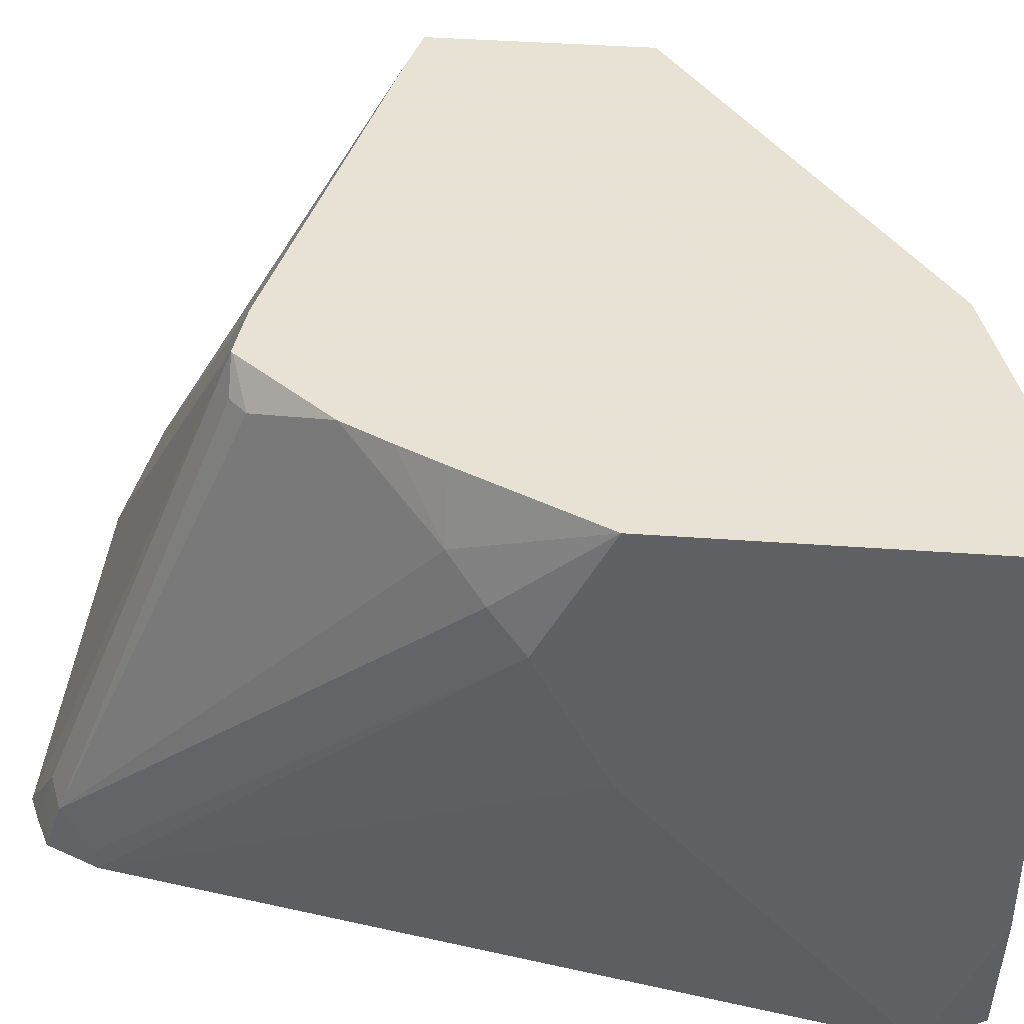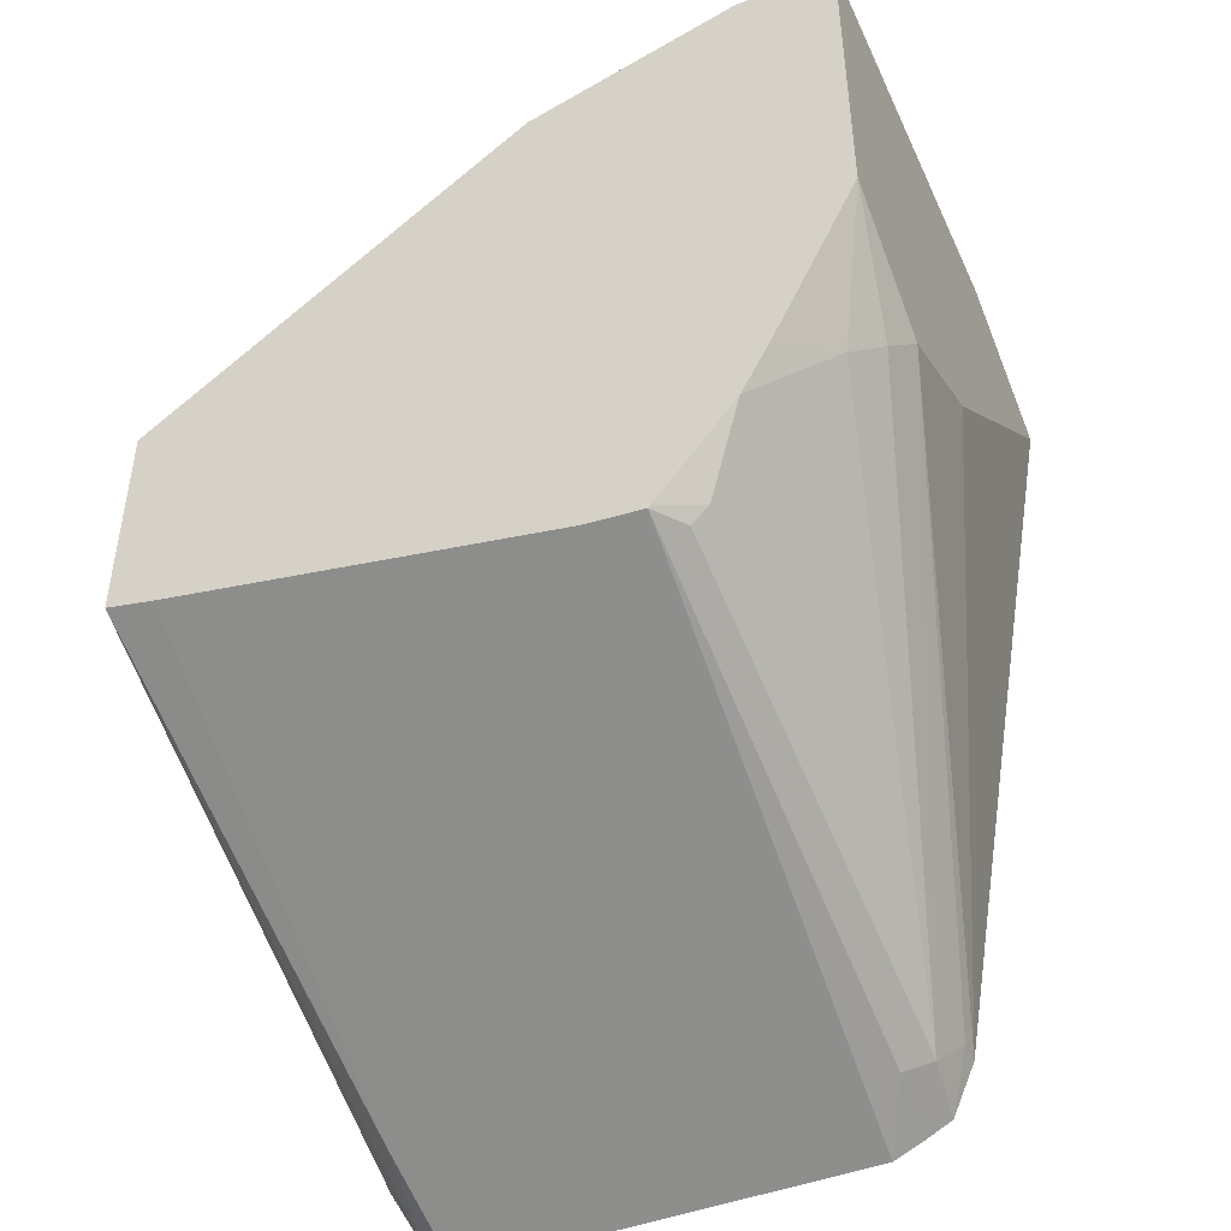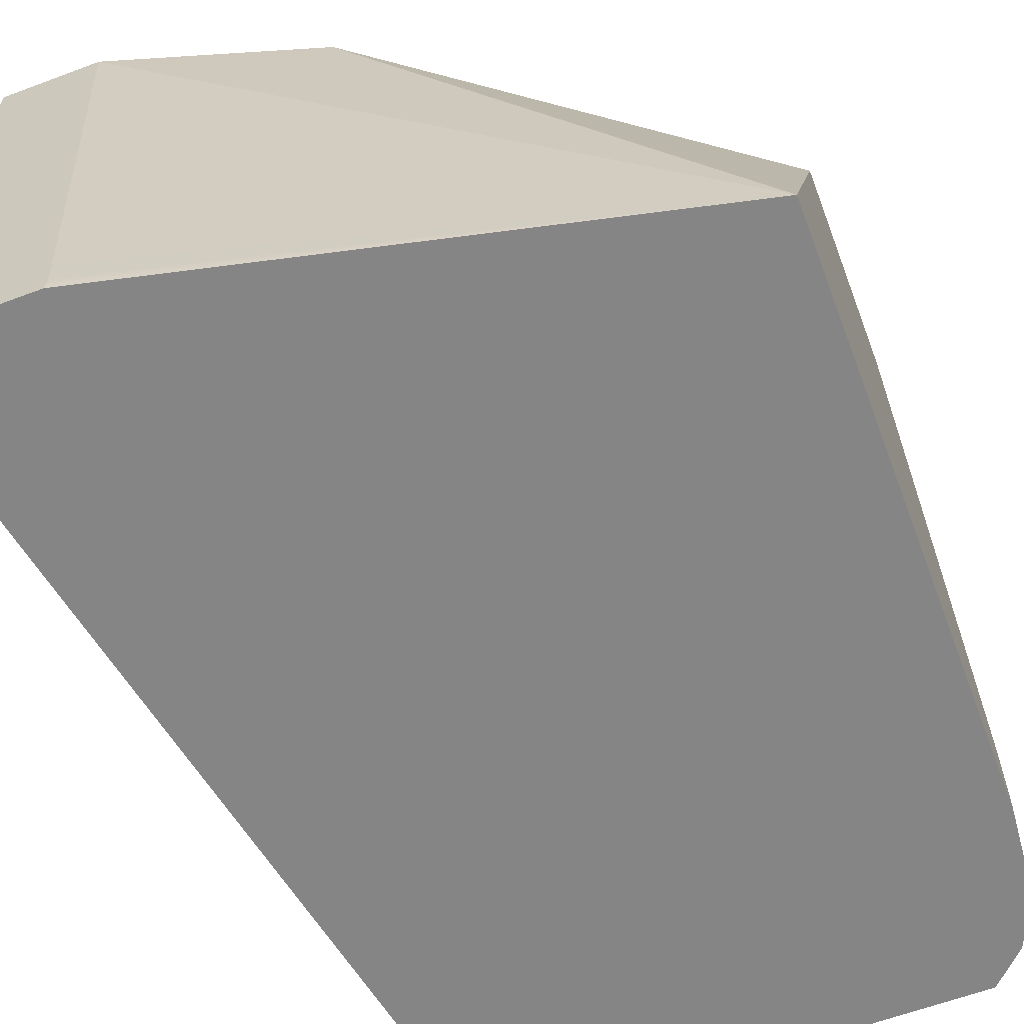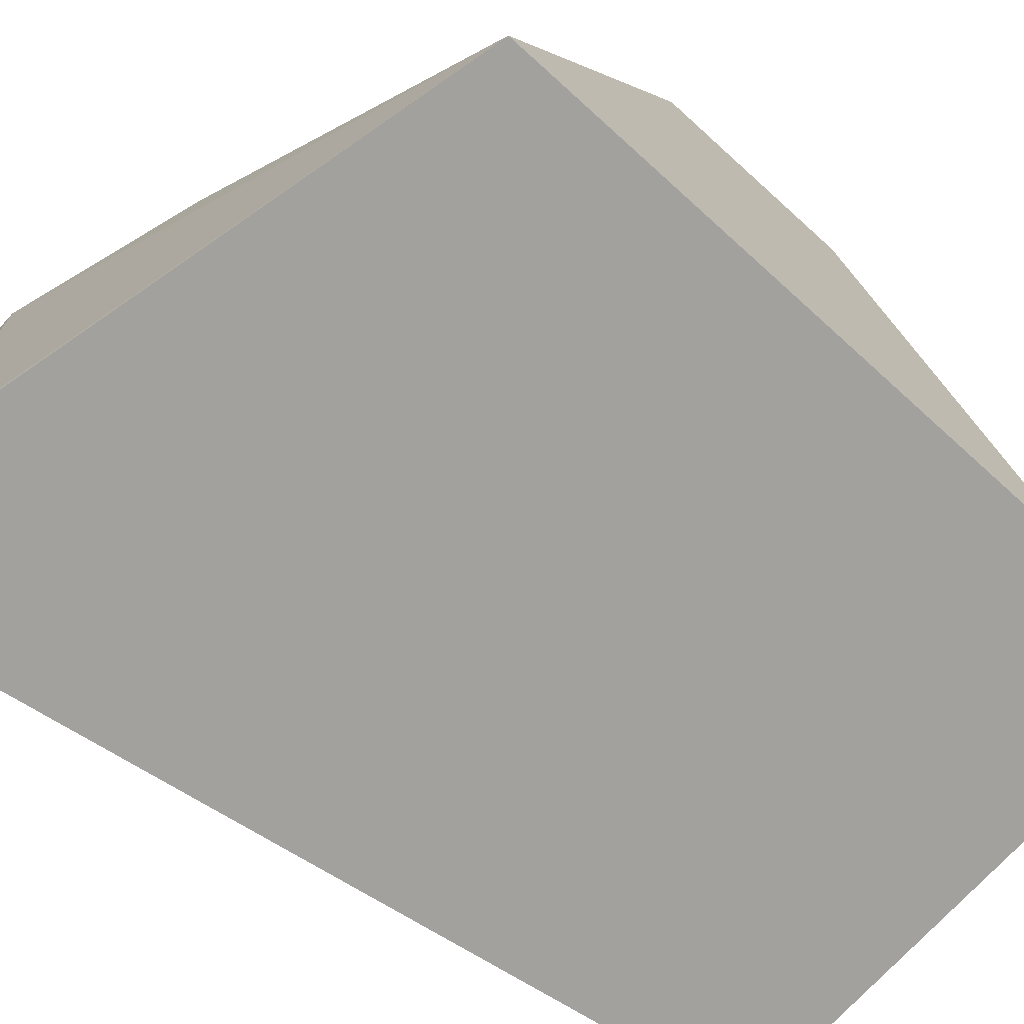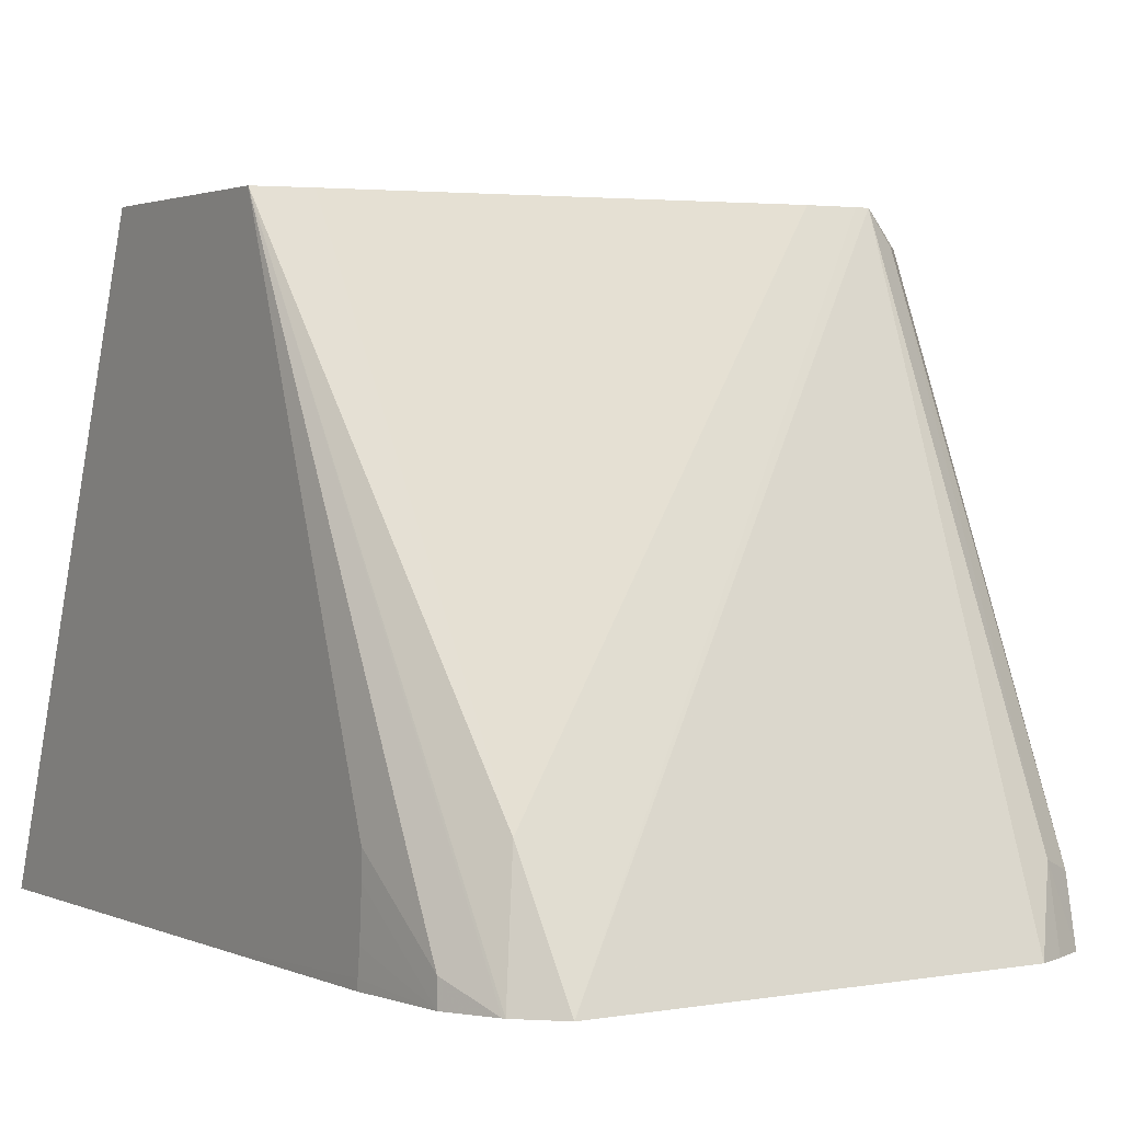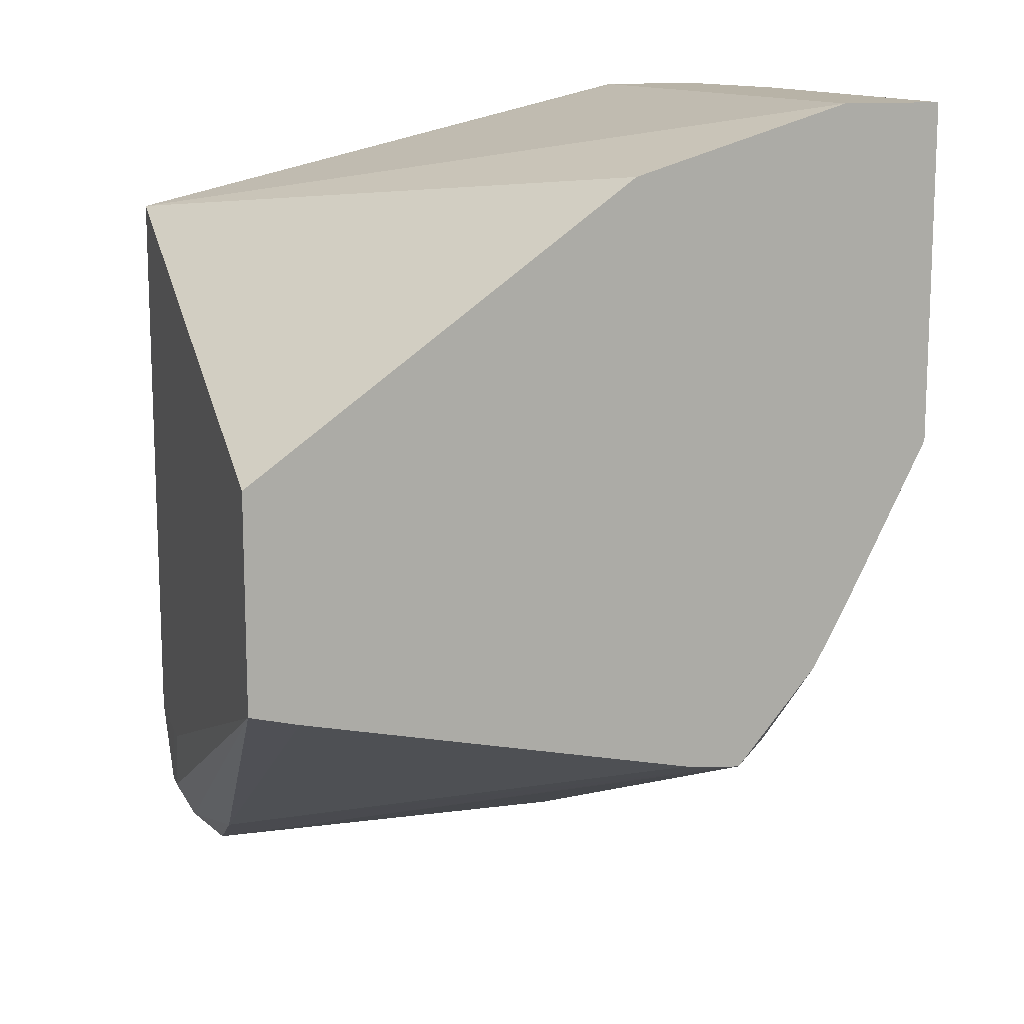
<metadata>
{"format":"obj","ext":"obj","renderer":"f3d","projection":"perspective","resolution":1024,"background":"white","views":[{"elev":40.6,"azim":95.1,"up":"+Z"},{"elev":-45.9,"azim":23.9,"up":"+Y"},{"elev":-61.8,"azim":-159.2,"up":"+Z"},{"elev":-72.1,"azim":-132.1,"up":"+Z"},{"elev":1.9,"azim":-33.1,"up":"+Z"},{"elev":12.8,"azim":-17.1,"up":"+Y"}]}
</metadata>
<code>
v 0.355 0.0396 -0.4593
v 0.355 0.0396 -0.3352
v 0.355 0.02087 -0.5084
v 0.3456 0.0396 -0.5084
v 0.3247 0.0396 -0.3352
v 0.355 -0.06264 -0.3352
v 0.355 -0.06264 -0.4176
v 0.3132 -0.2088 -0.5084
v 0.3129 0.0396 -0.5084
v 0.3132 0.0396 -0.4939
v 0.1434 -0.0001532 -0.5084
v 0.2599 0.0197 -0.3352
v 0.3345 -0.1044 -0.3352
v 0.3419 -0.1044 -0.355
v 0.3497 -0.09398 -0.3654
v 0.355 -0.08353 -0.3758
v 0.3132 -0.2088 -0.5011
v 0.3059 -0.2251 -0.5084
v 0.3125 0.0396 -0.506
v 0.3125 0.0396 -0.504
v 0.1434 -0.06499 -0.3352
v 0.1434 -0.1002 -0.5084
v 0.3279 -0.1175 -0.3352
v 0.3201 -0.1322 -0.3352
v 0.308 -0.1566 -0.3445
v 0.308 -0.2192 -0.4907
v 0.2969 -0.2297 -0.5084
v 0.2993 -0.2227 -0.4872
v 0.1434 -0.1315 -0.3352
v 0.1435 -0.1803 -0.5084
v 0.1434 -0.1807 -0.5056
v 0.2964 -0.1612 -0.3352
v 0.2958 -0.1618 -0.3352
v 0.3028 -0.1618 -0.3445
v 0.2886 -0.2333 -0.5084
v 0.1434 -0.1824 -0.4775
v 0.1462 -0.2088 -0.5011
v 0.1531 -0.2228 -0.5084
v 0.1535 -0.2234 -0.5084
v 0.1601 -0.2157 -0.4733
v 0.1584 -0.1351 -0.3352
v 0.1462 -0.2088 -0.5084
v 0.1434 -0.1815 -0.4986
v 0.2921 -0.1615 -0.3352
v 0.1634 -0.2333 -0.5084
v 0.1434 -0.1824 -0.485
v 0.2784 -0.1601 -0.3352
f 24 32 25
f 22 30 31
f 18 28 27
f 18 26 28
f 17 26 18
f 16 26 17
f 15 26 16
f 14 26 15
f 14 25 26
f 11 46 36
f 14 23 24
f 13 23 14
f 11 29 21
f 11 36 29
f 11 43 46
f 11 31 43
f 11 22 31
f 25 32 33
f 11 20 19
f 14 24 25
f 25 33 34
f 33 45 35
f 26 34 28
f 42 46 43
f 40 47 41
f 40 44 47
f 40 45 44
f 39 45 40
f 37 42 38
f 36 42 37
f 36 46 42
f 33 44 45
f 31 42 43
f 30 42 31
f 29 40 41
f 29 39 40
f 29 38 39
f 29 37 38
f 29 36 37
f 28 33 35
f 28 34 33
f 27 28 35
f 25 34 26
f 10 20 11
f 11 21 12
f 8 17 18
f 2 33 32
f 2 44 33
f 2 47 44
f 2 41 47
f 2 29 41
f 2 21 29
f 2 12 21
f 2 5 12
f 1 5 2
f 1 10 5
f 1 20 10
f 1 19 20
f 1 9 19
f 9 11 19
f 1 3 4
f 1 7 3
f 1 16 7
f 1 6 16
f 1 2 6
f 2 32 24
f 2 24 23
f 1 4 9
f 2 13 6
f 2 23 13
f 8 16 17
f 7 16 8
f 6 14 15
f 6 13 14
f 5 11 12
f 5 10 11
f 3 9 4
f 3 11 9
f 3 22 11
f 6 15 16
f 3 42 30
f 3 38 42
f 3 39 38
f 3 45 39
f 3 35 45
f 3 27 35
f 3 18 27
f 3 8 18
f 3 30 22
f 3 7 8

</code>
